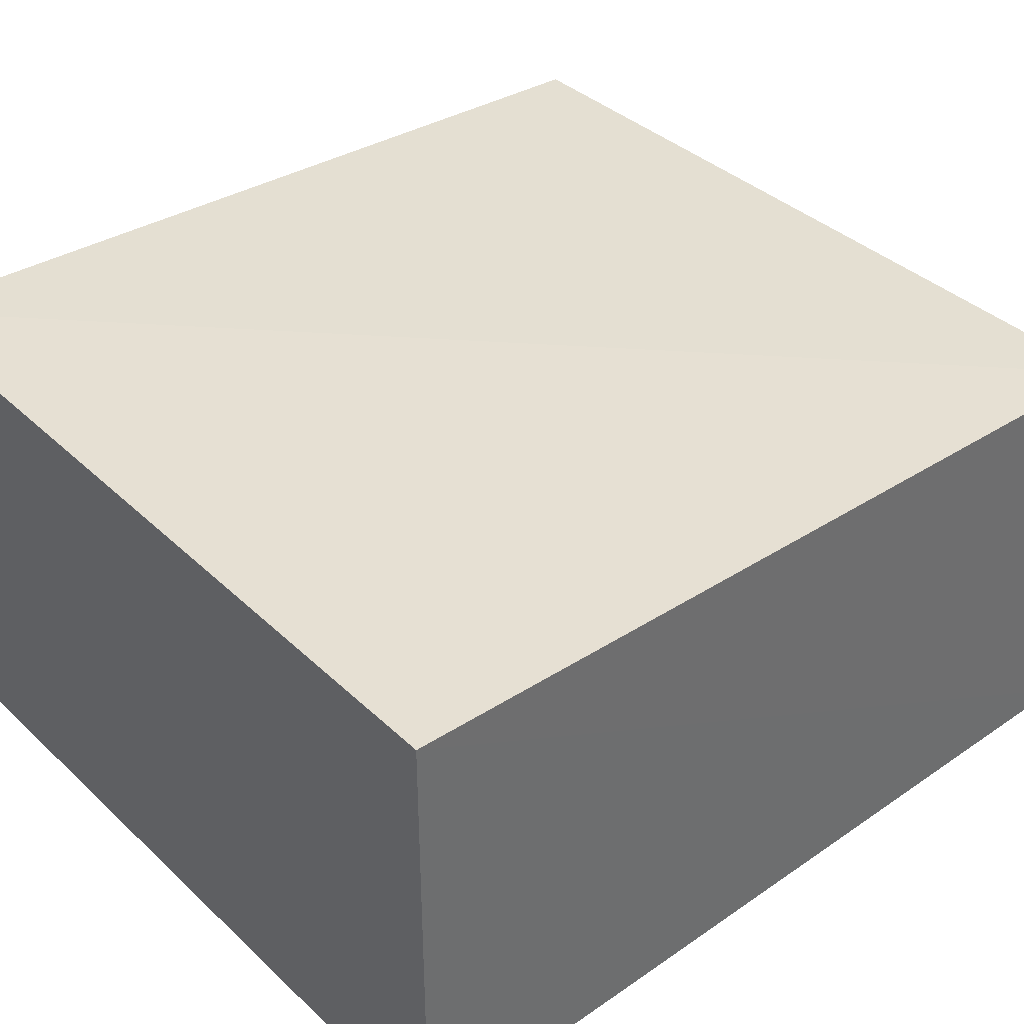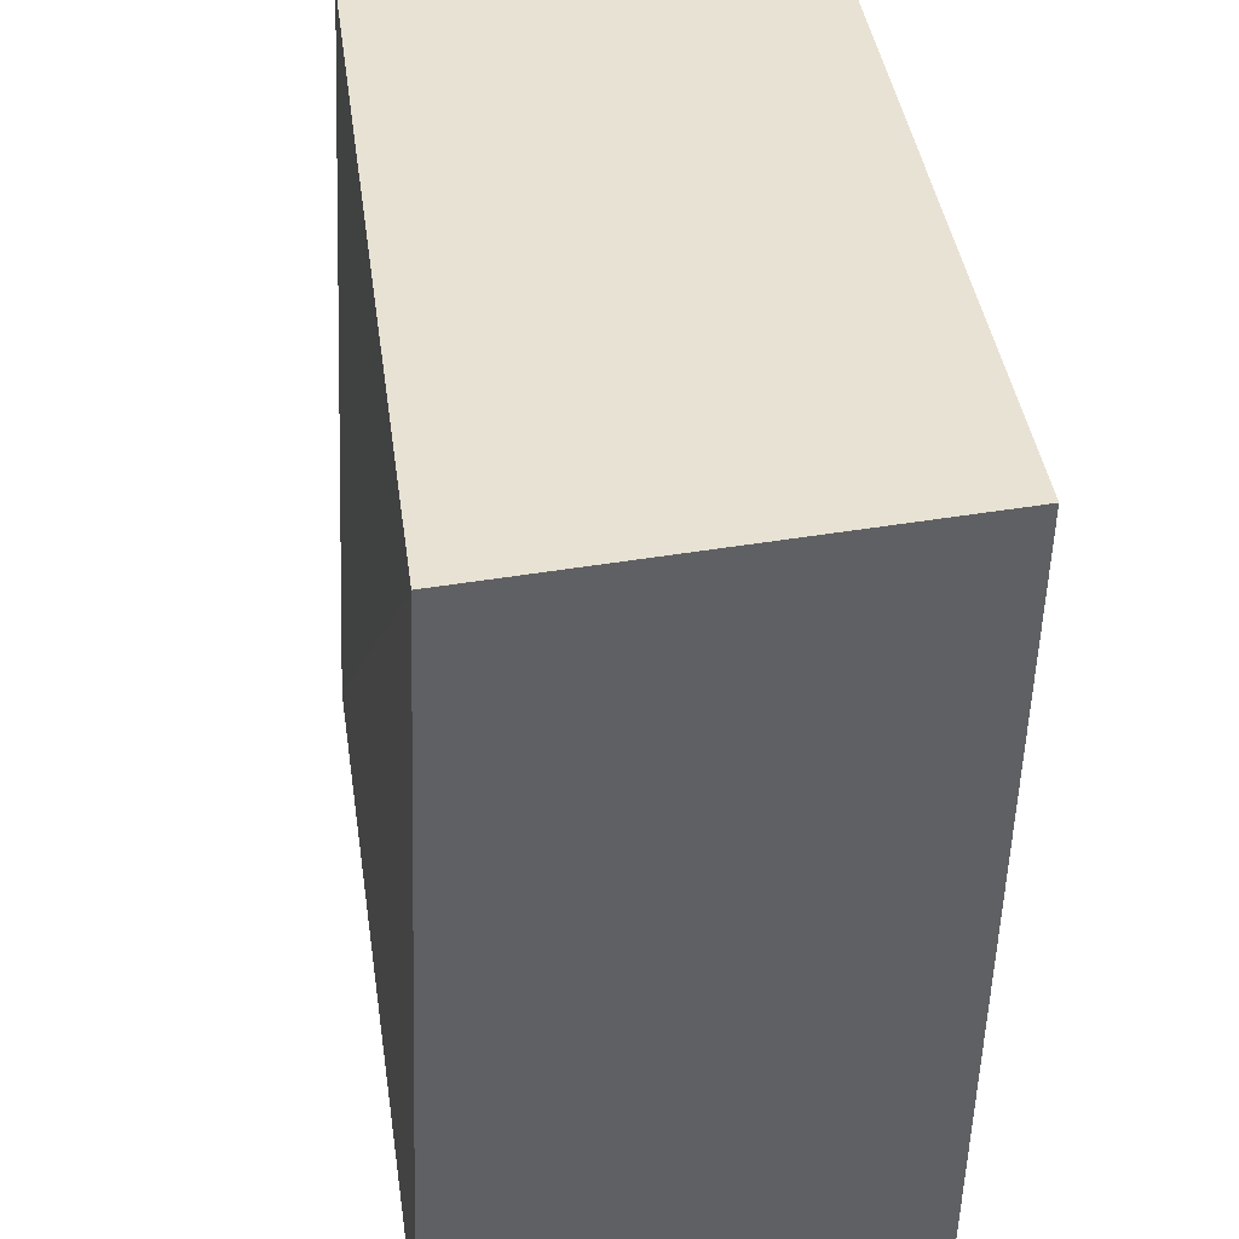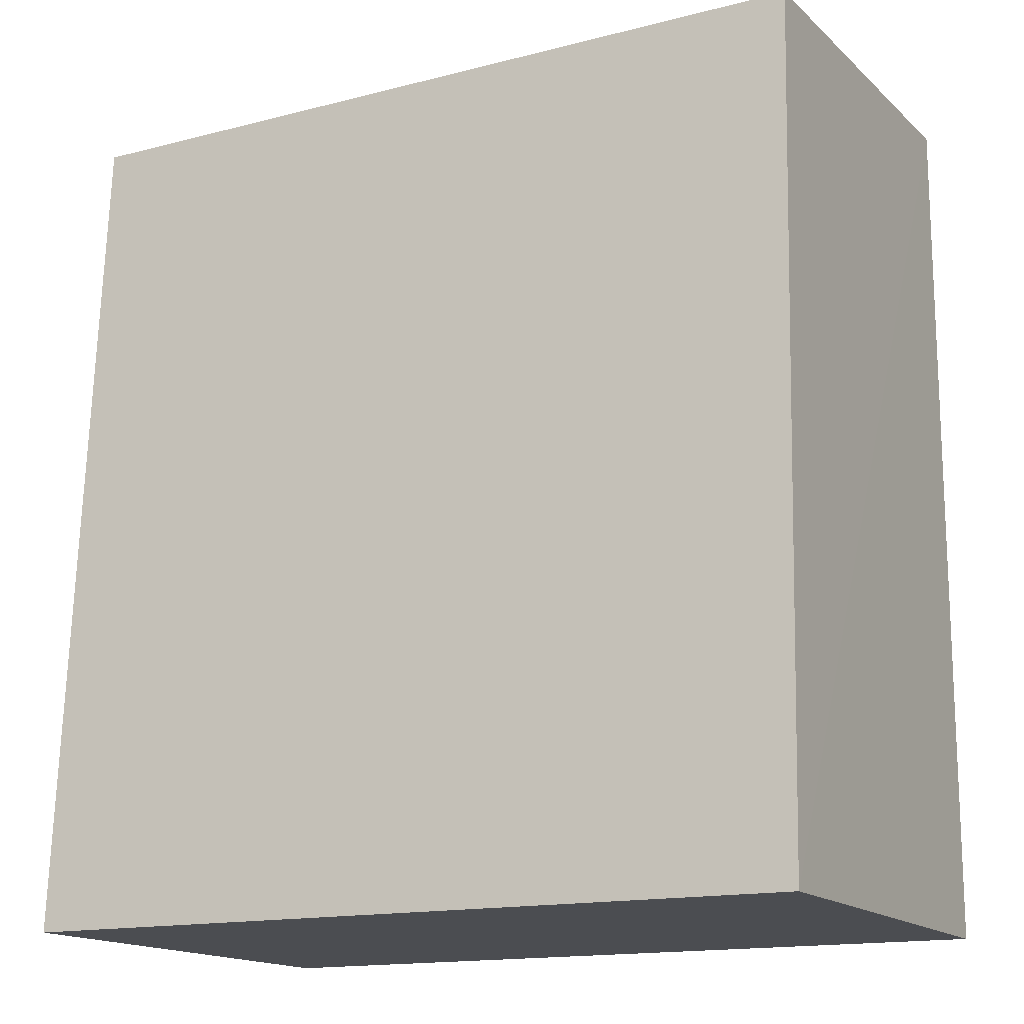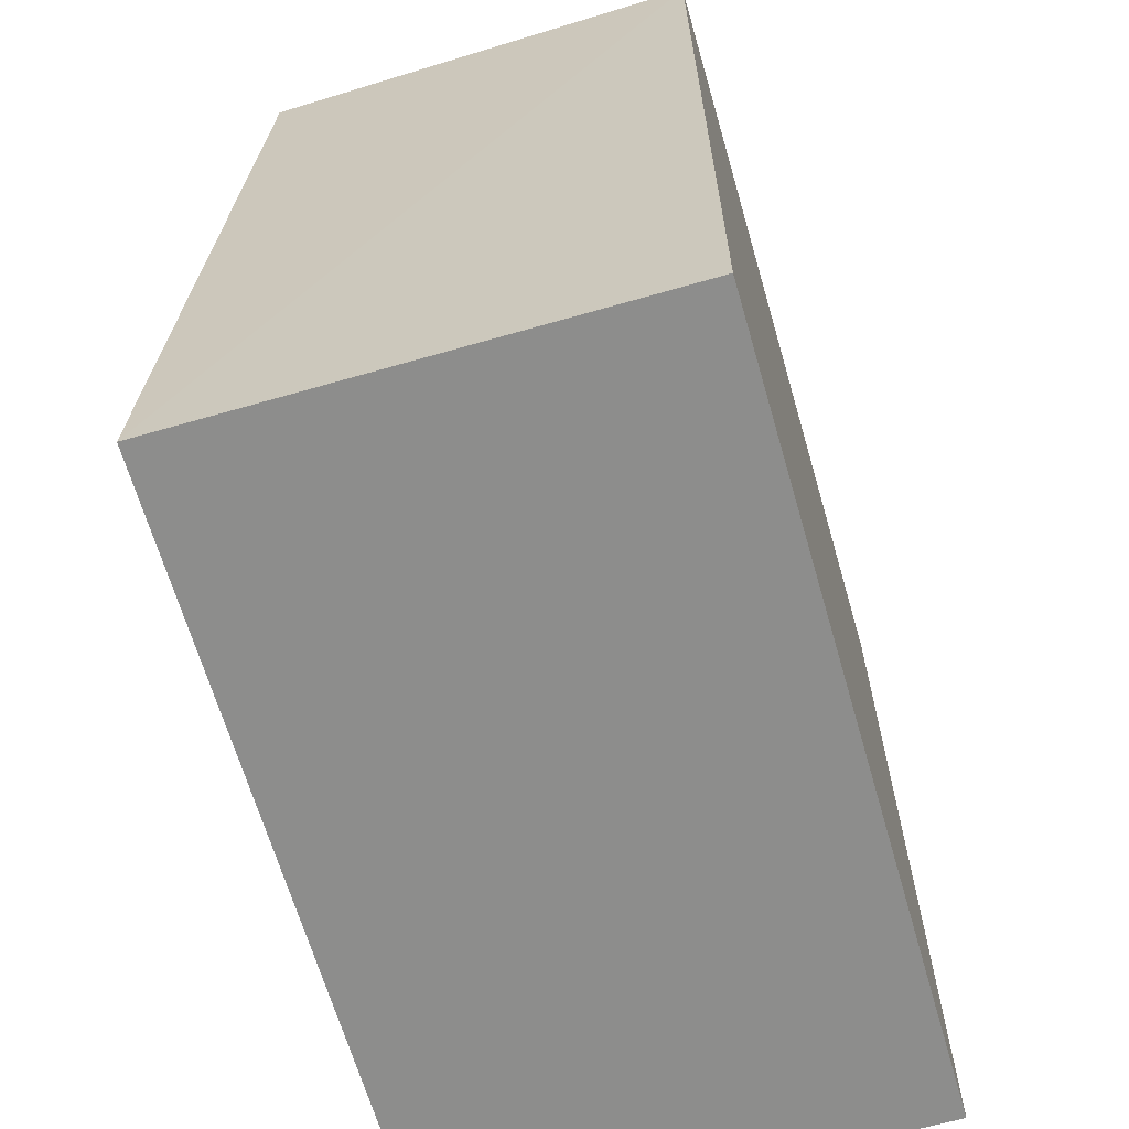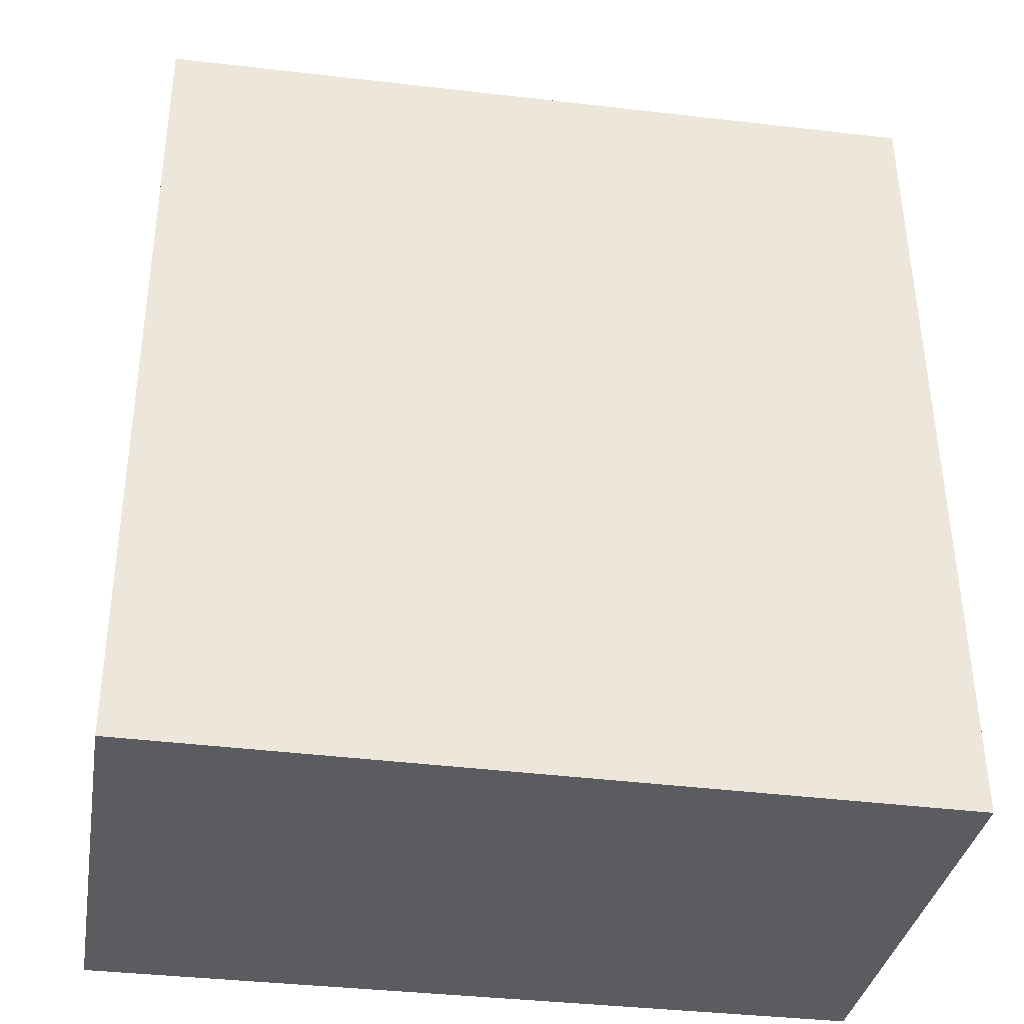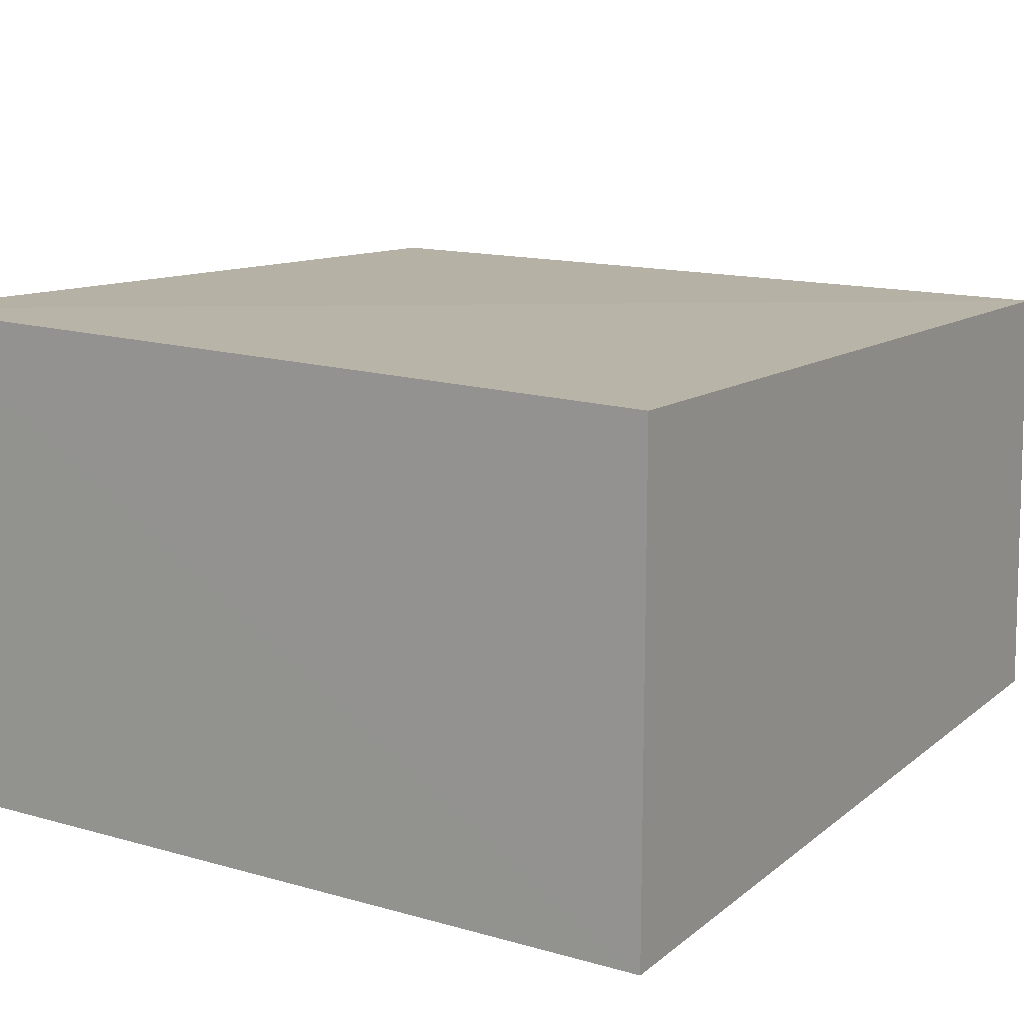
<metadata>
{"format":"obj","ext":"obj","renderer":"f3d","projection":"perspective","resolution":1024,"background":"white","views":[{"elev":39.0,"azim":-130.9,"up":"+Y"},{"elev":43.0,"azim":-98.1,"up":"+Z"},{"elev":-15.6,"azim":-152.6,"up":"+Z"},{"elev":-64.4,"azim":-73.8,"up":"+Z"},{"elev":-34.8,"azim":170.4,"up":"+Z"},{"elev":14.8,"azim":-148.5,"up":"+Y"}]}
</metadata>
<code>
v 0.1074 0.06511 0.1234
v 0.1074 0.03806 0.1247
v 0.1075 0.03811 0.07058
v 0.05837 0.06776 0.0706
v 0.05826 0.03811 0.1254
v 0.1075 0.06826 0.07058
v 0.05833 0.06532 0.1239
v 0.05835 0.03811 0.07058
f 5 2 1
f 6 1 2
f 6 2 3
f 7 5 1
f 7 4 5
f 7 6 4
f 7 1 6
f 8 3 2
f 8 2 5
f 8 5 4
f 8 6 3
f 8 4 6

</code>
